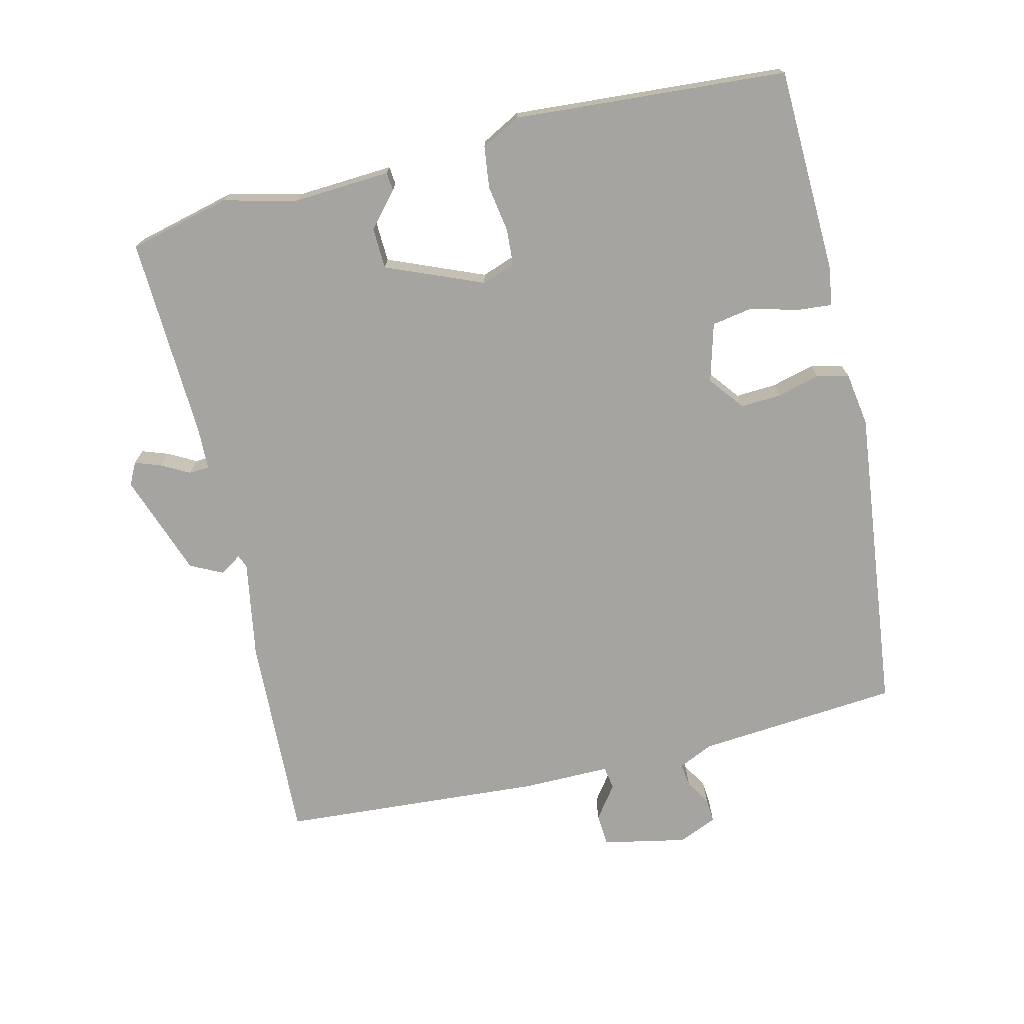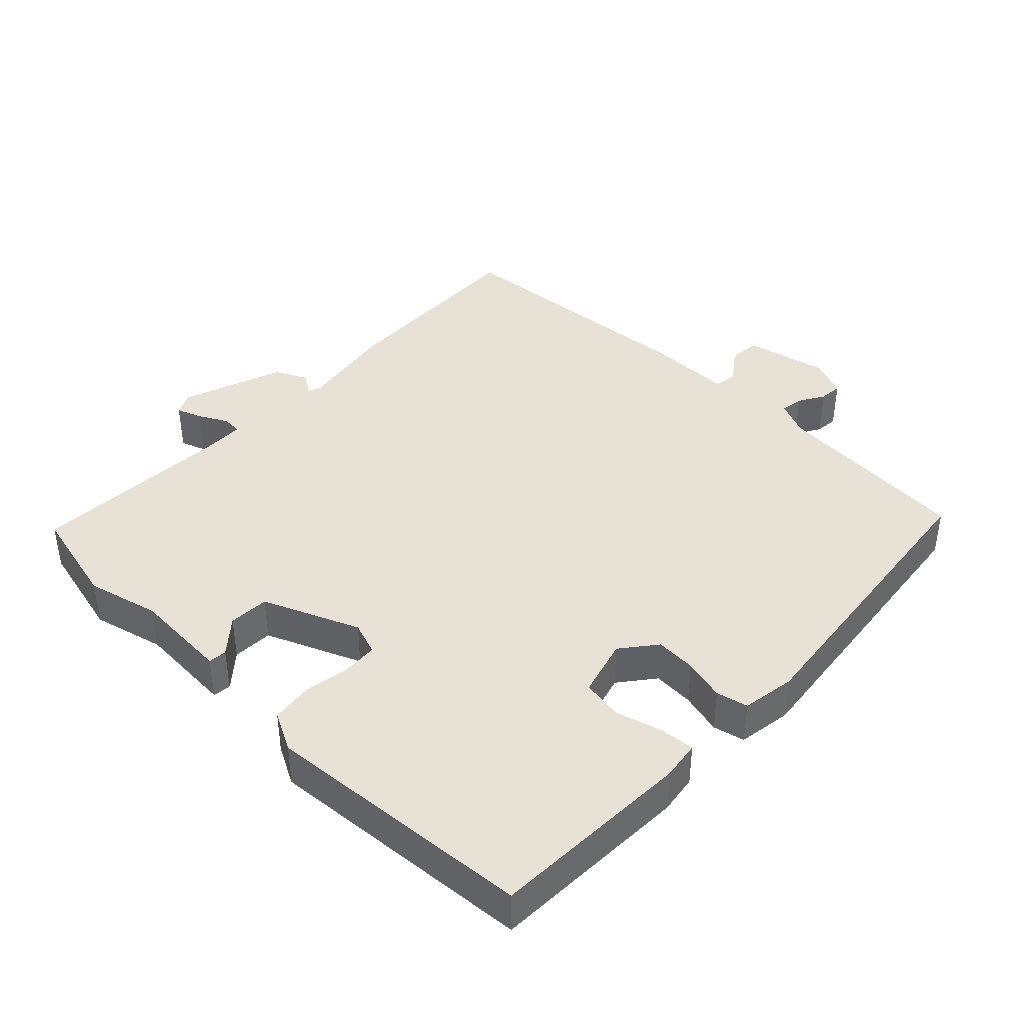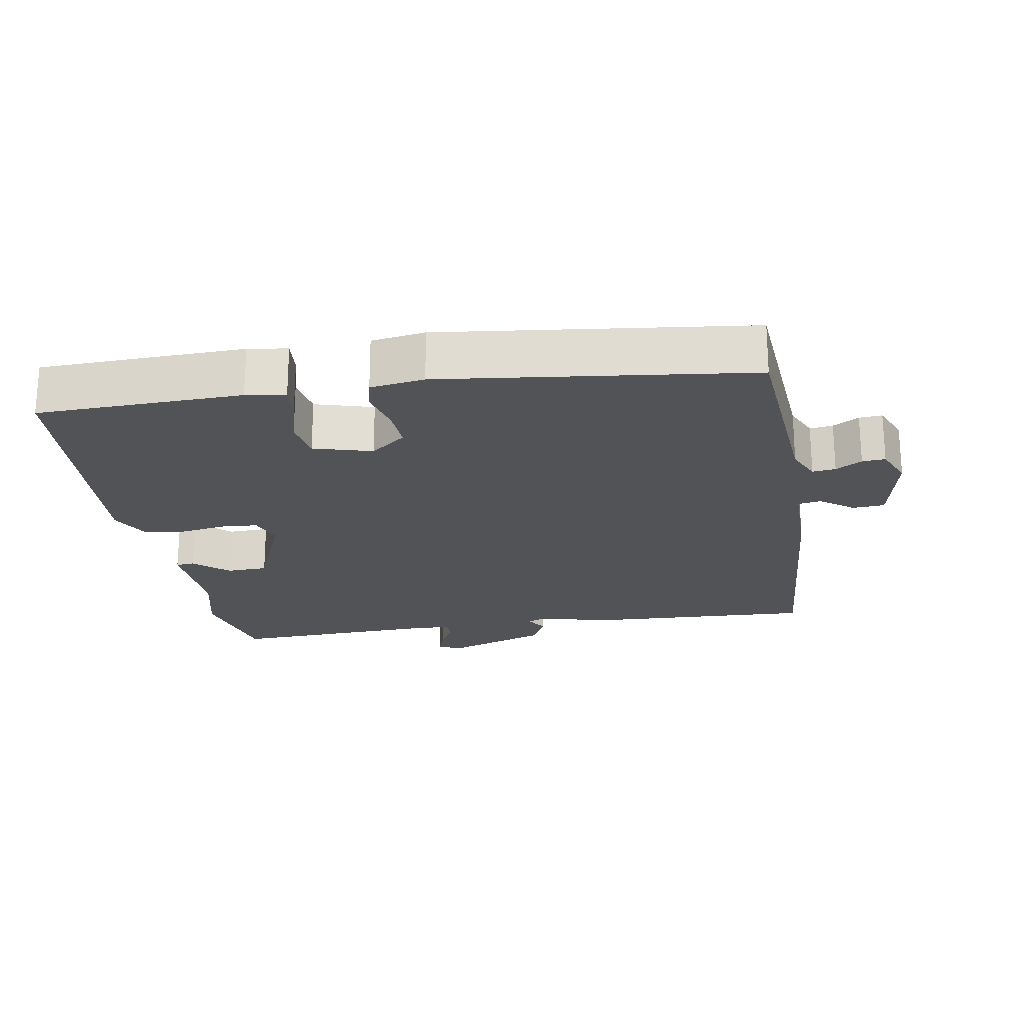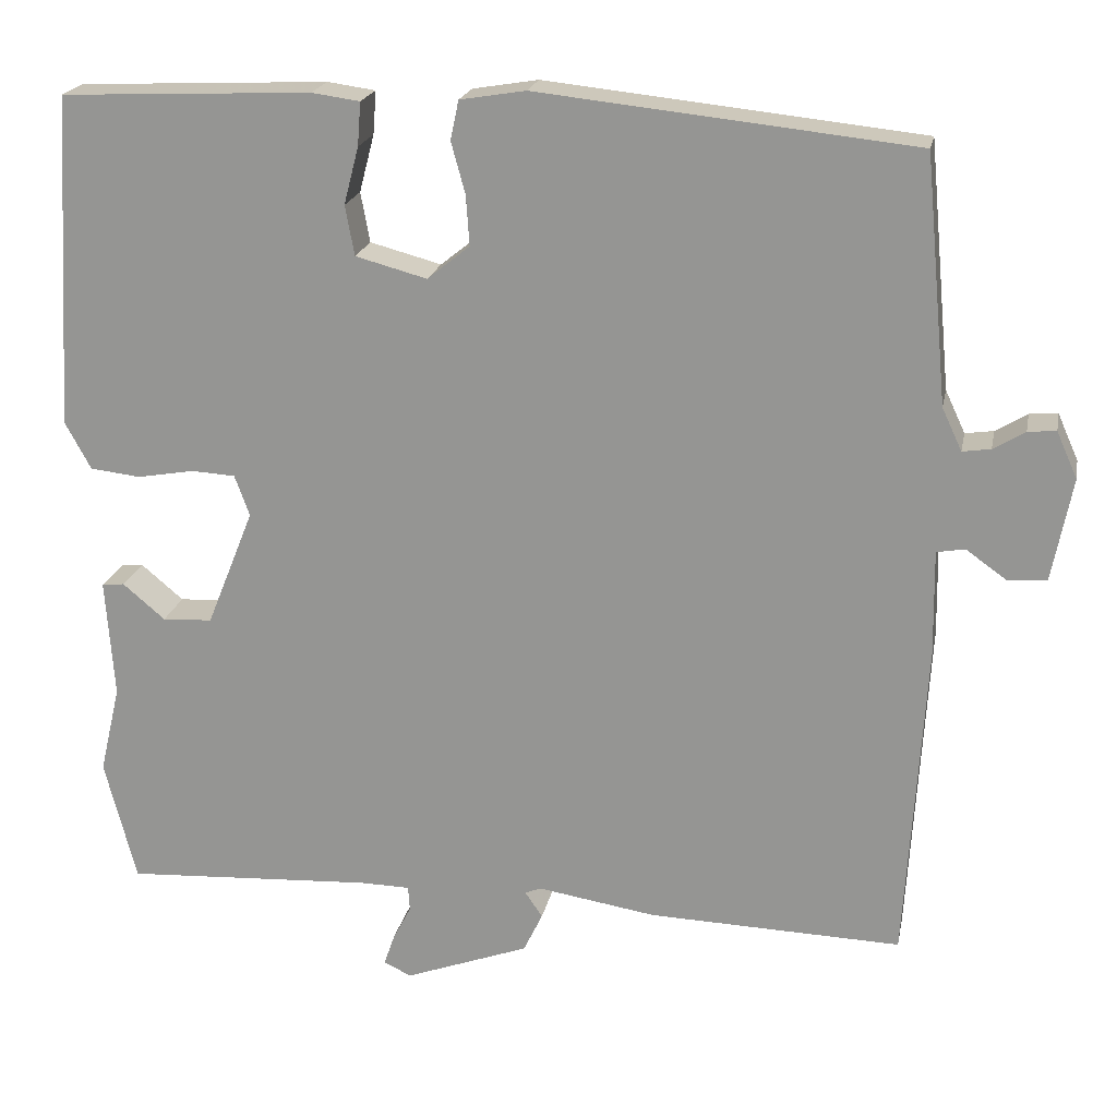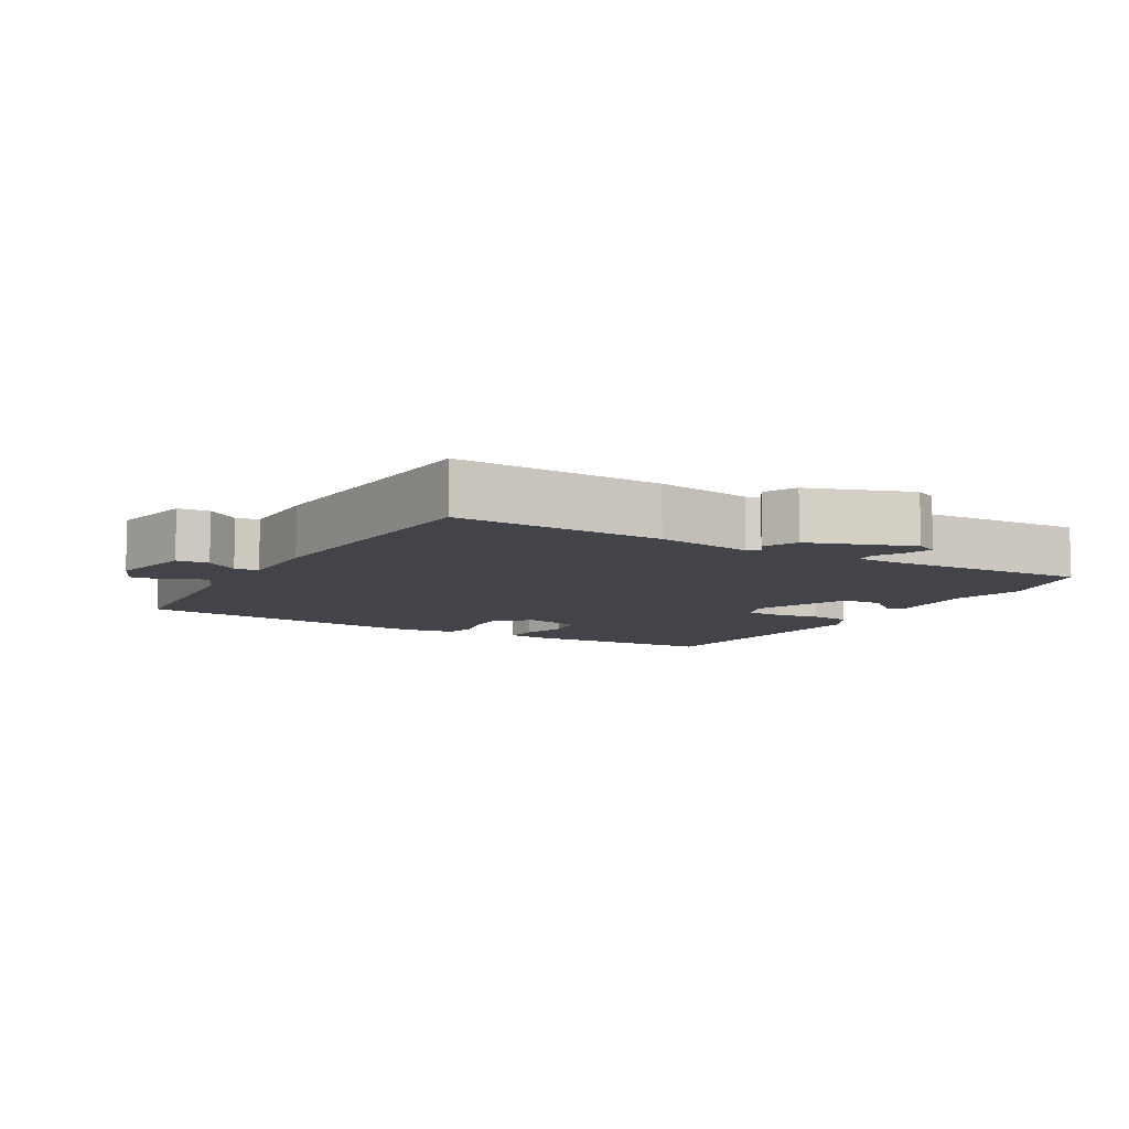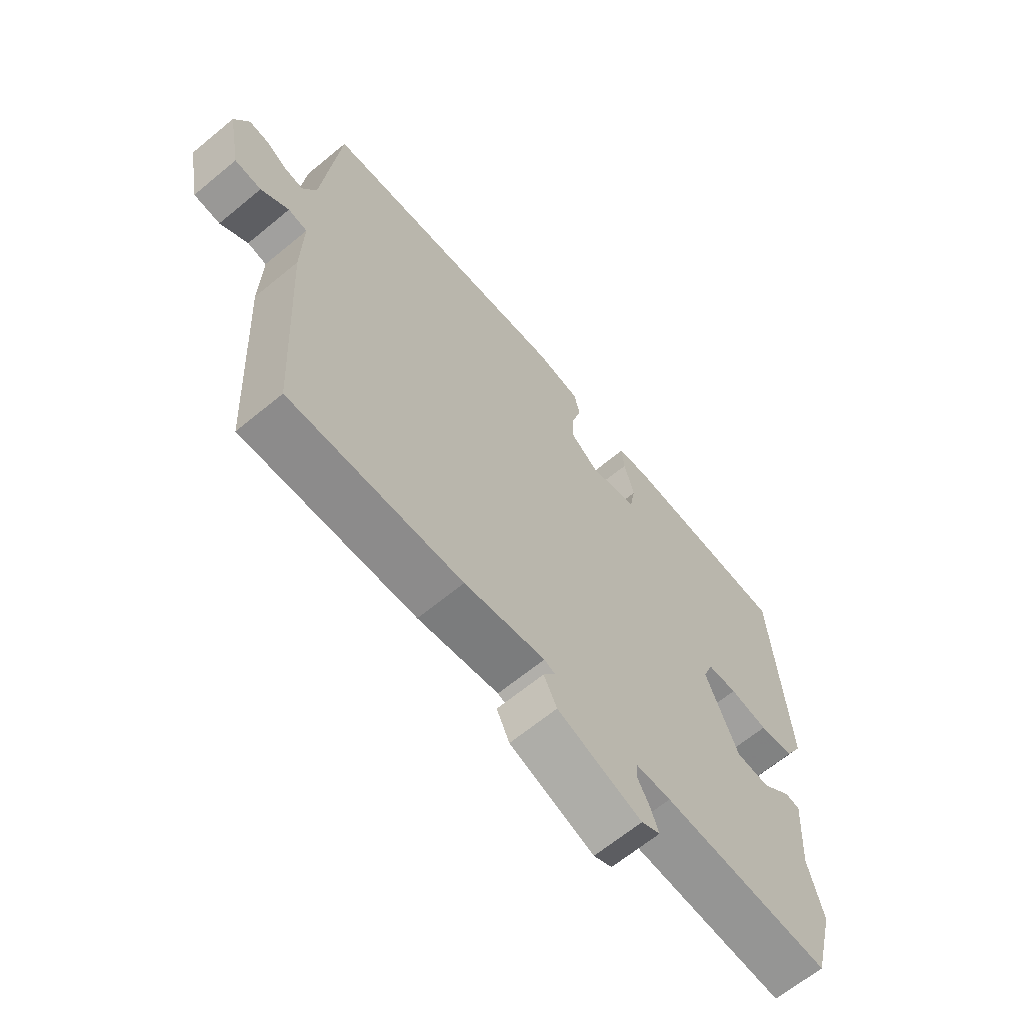
<metadata>
{"format":"obj","ext":"obj","renderer":"f3d","projection":"perspective","resolution":1024,"background":"white","views":[{"elev":-73.3,"azim":-77.1,"up":"+Y"},{"elev":40.5,"azim":-46.7,"up":"+Y"},{"elev":-21.9,"azim":8.7,"up":"+Y"},{"elev":20.3,"azim":11.0,"up":"+Z"},{"elev":-8.4,"azim":149.4,"up":"+Y"},{"elev":-65.3,"azim":129.7,"up":"+Z"}]}
</metadata>
<code>
v 0.493 0.07 -0.557
v 0.188 0.07 -0.547
v 0.045 0.07 -0.524
v 0.026 0.07 -0.532
v 0.047 0.07 -0.563
v 0.024 0.07 -0.611
v -0.126 0.07 -0.666
v -0.159 0.07 -0.65
v -0.146 0.07 -0.612
v -0.124 0.07 -0.57
v -0.126 0.07 -0.54
v -0.188 0.07 -0.539
v -0.486 0.07 -0.555
v -0.524 0.07 -0.407
v -0.499 0.07 -0.3
v -0.509 0.07 -0.157
v -0.482 0.07 -0.154
v -0.431 0.07 -0.197
v -0.371 0.07 -0.194
v -0.314 0.07 -0.052
v -0.332 0.07 -0.003
v -0.385 0.07 0
v -0.453 0.07 -0.012
v -0.514 0.07 -0.005
v -0.545 0.07 0.052
v -0.521 0.07 0.453
v -0.22 0.07 0.466
v -0.162 0.07 0.458
v -0.166 0.07 0.406
v -0.184 0.07 0.337
v -0.173 0.07 0.277
v -0.087 0.07 0.254
v -0.036 0.07 0.295
v -0.04 0.07 0.355
v -0.057 0.07 0.417
v -0.047 0.07 0.464
v 0.032 0.07 0.477
v 0.485 0.07 0.429
v 0.513 0.07 0.133
v 0.537 0.07 0.082
v 0.571 0.07 0.087
v 0.609 0.07 0.11
v 0.643 0.07 0.113
v 0.668 0.07 0.057
v 0.644 0.07 -0.067
v 0.597 0.07 -0.071
v 0.548 0.07 -0.036
v 0.514 0.07 -0.042
v 0.516 0.07 -0.17
v 0.493 0 -0.557
v 0.188 0 -0.547
v 0.045 0 -0.524
v 0.026 0 -0.532
v 0.047 0 -0.563
v 0.024 0 -0.611
v -0.126 0 -0.666
v -0.159 0 -0.65
v -0.146 0 -0.612
v -0.124 0 -0.57
v -0.126 0 -0.54
v -0.188 0 -0.539
v -0.486 0 -0.555
v -0.524 0 -0.407
v -0.499 0 -0.3
v -0.509 0 -0.157
v -0.482 0 -0.154
v -0.431 0 -0.197
v -0.371 0 -0.194
v -0.314 0 -0.052
v -0.332 0 -0.003
v -0.385 0 0
v -0.453 0 -0.012
v -0.514 0 -0.005
v -0.545 0 0.052
v -0.521 0 0.453
v -0.22 0 0.466
v -0.162 0 0.458
v -0.166 0 0.406
v -0.184 0 0.337
v -0.173 0 0.277
v -0.087 0 0.254
v -0.036 0 0.295
v -0.04 0 0.355
v -0.057 0 0.417
v -0.047 0 0.464
v 0.032 0 0.477
v 0.485 0 0.429
v 0.513 0 0.133
v 0.537 0 0.082
v 0.571 0 0.087
v 0.609 0 0.11
v 0.643 0 0.113
v 0.668 0 0.057
v 0.644 0 -0.067
v 0.597 0 -0.071
v 0.548 0 -0.036
v 0.514 0 -0.042
v 0.516 0 -0.17
f 48 49 1 2
f 44 45 46 47
f 44 47 48
f 41 42 43 44
f 40 41 44 48
f 39 40 48 2
f 34 35 36 37
f 33 34 37 38
f 32 33 38 39
f 27 28 29 30
f 27 30 31
f 26 27 31
f 25 26 31
f 22 23 24 25
f 21 22 25 31
f 20 21 31 32
f 15 16 17 18
f 15 18 19
f 12 13 14 15
f 11 12 15 19
f 7 8 9 10
f 5 6 7 10
f 4 5 10 11
f 3 4 11 19
f 19 20 32 39
f 2 3 19 39
f 51 50 98 97
f 96 95 94 93
f 97 96 93
f 93 92 91 90
f 97 93 90 89
f 51 97 89 88
f 86 85 84 83
f 87 86 83 82
f 88 87 82 81
f 79 78 77 76
f 80 79 76
f 80 76 75
f 80 75 74
f 74 73 72 71
f 80 74 71 70
f 81 80 70 69
f 67 66 65 64
f 68 67 64
f 64 63 62 61
f 68 64 61 60
f 59 58 57 56
f 59 56 55 54
f 60 59 54 53
f 68 60 53 52
f 88 81 69 68
f 88 68 52 51
f 1 50 51 2
f 2 51 52 3
f 3 52 53 4
f 4 53 54 5
f 5 54 55 6
f 6 55 56 7
f 7 56 57 8
f 8 57 58 9
f 9 58 59 10
f 10 59 60 11
f 11 60 61 12
f 12 61 62 13
f 13 62 63 14
f 14 63 64 15
f 15 64 65 16
f 16 65 66 17
f 17 66 67 18
f 18 67 68 19
f 19 68 69 20
f 20 69 70 21
f 21 70 71 22
f 22 71 72 23
f 23 72 73 24
f 24 73 74 25
f 25 74 75 26
f 26 75 76 27
f 27 76 77 28
f 28 77 78 29
f 29 78 79 30
f 30 79 80 31
f 31 80 81 32
f 32 81 82 33
f 33 82 83 34
f 34 83 84 35
f 35 84 85 36
f 36 85 86 37
f 37 86 87 38
f 38 87 88 39
f 39 88 89 40
f 40 89 90 41
f 41 90 91 42
f 42 91 92 43
f 43 92 93 44
f 44 93 94 45
f 45 94 95 46
f 46 95 96 47
f 47 96 97 48
f 48 97 98 49
f 49 98 50 1

</code>
